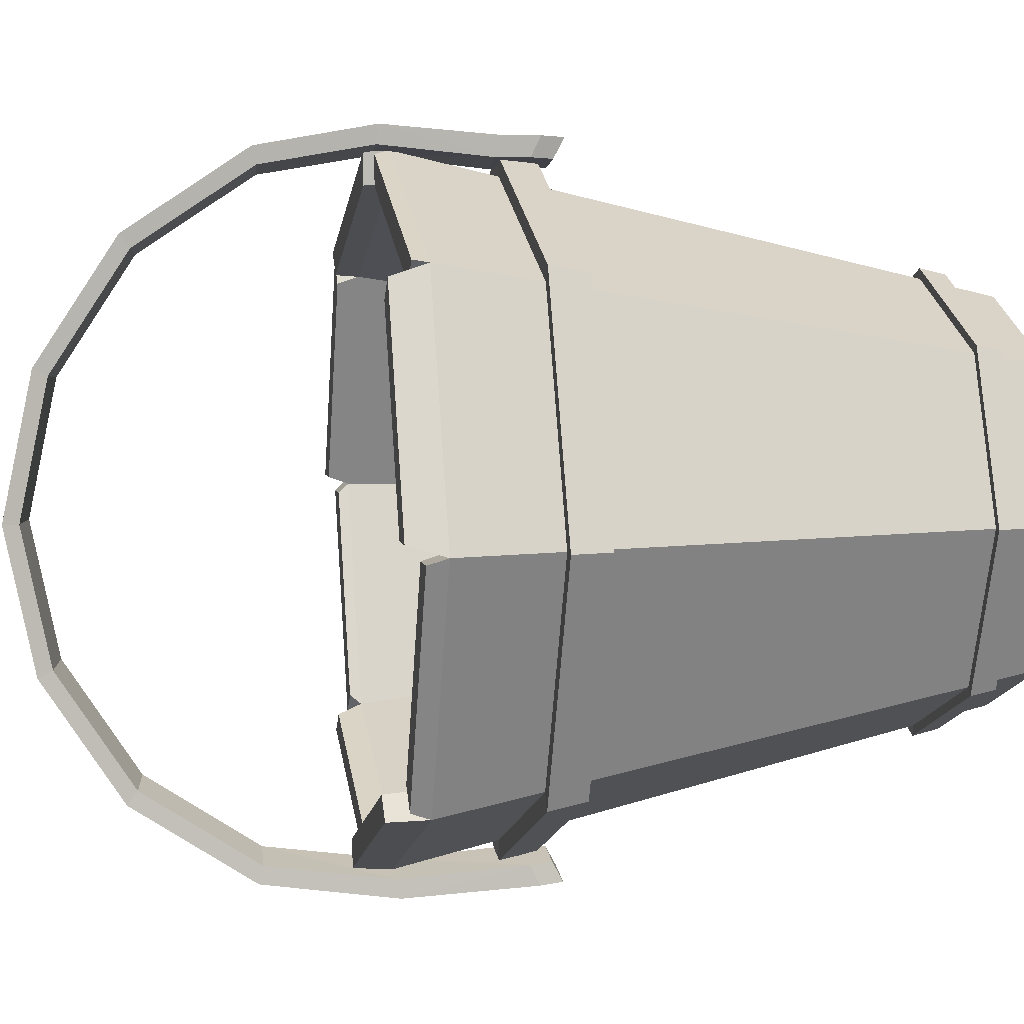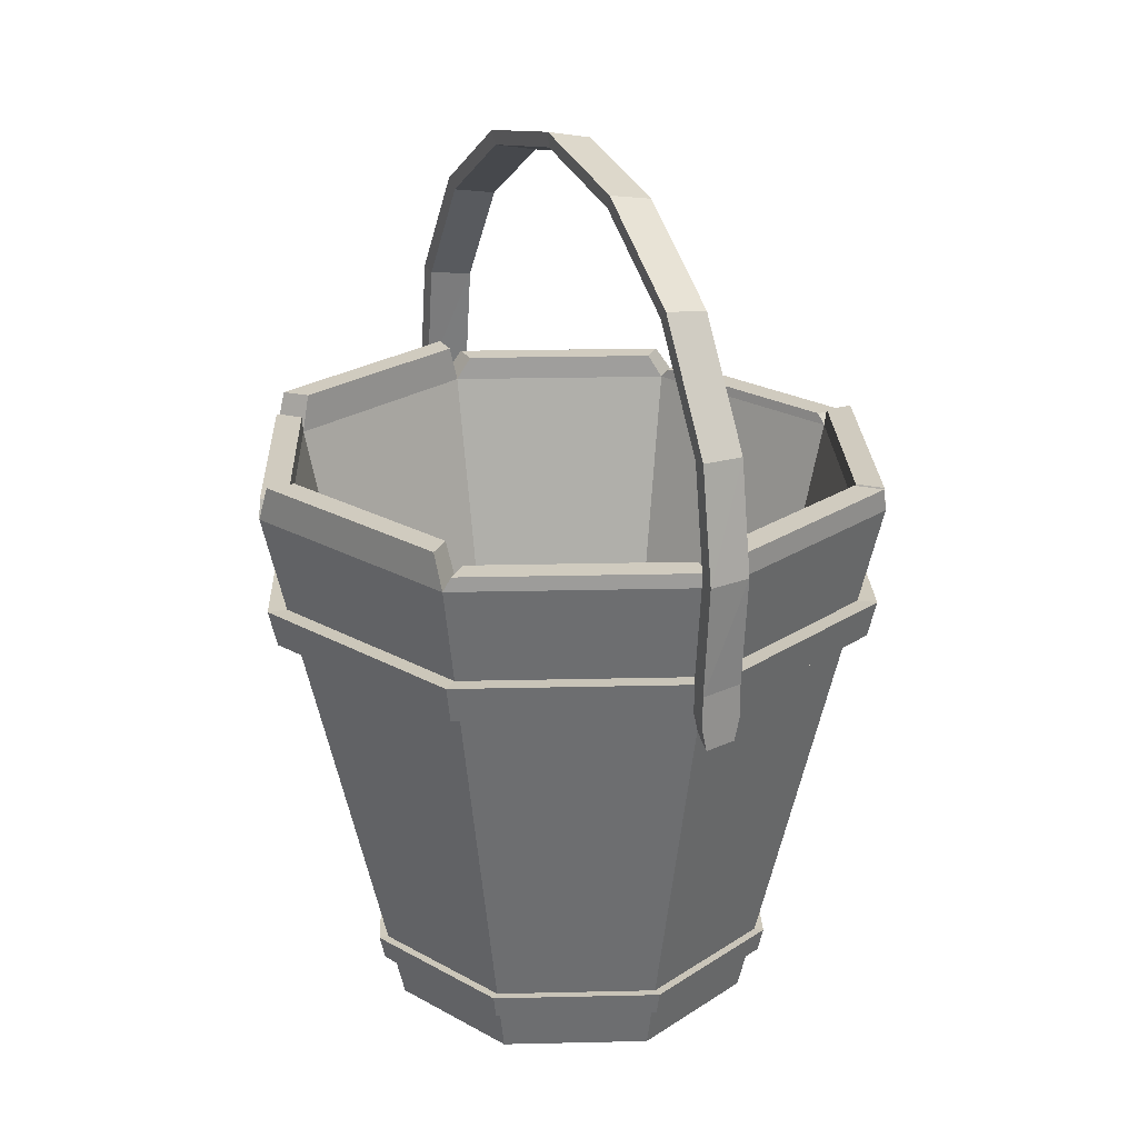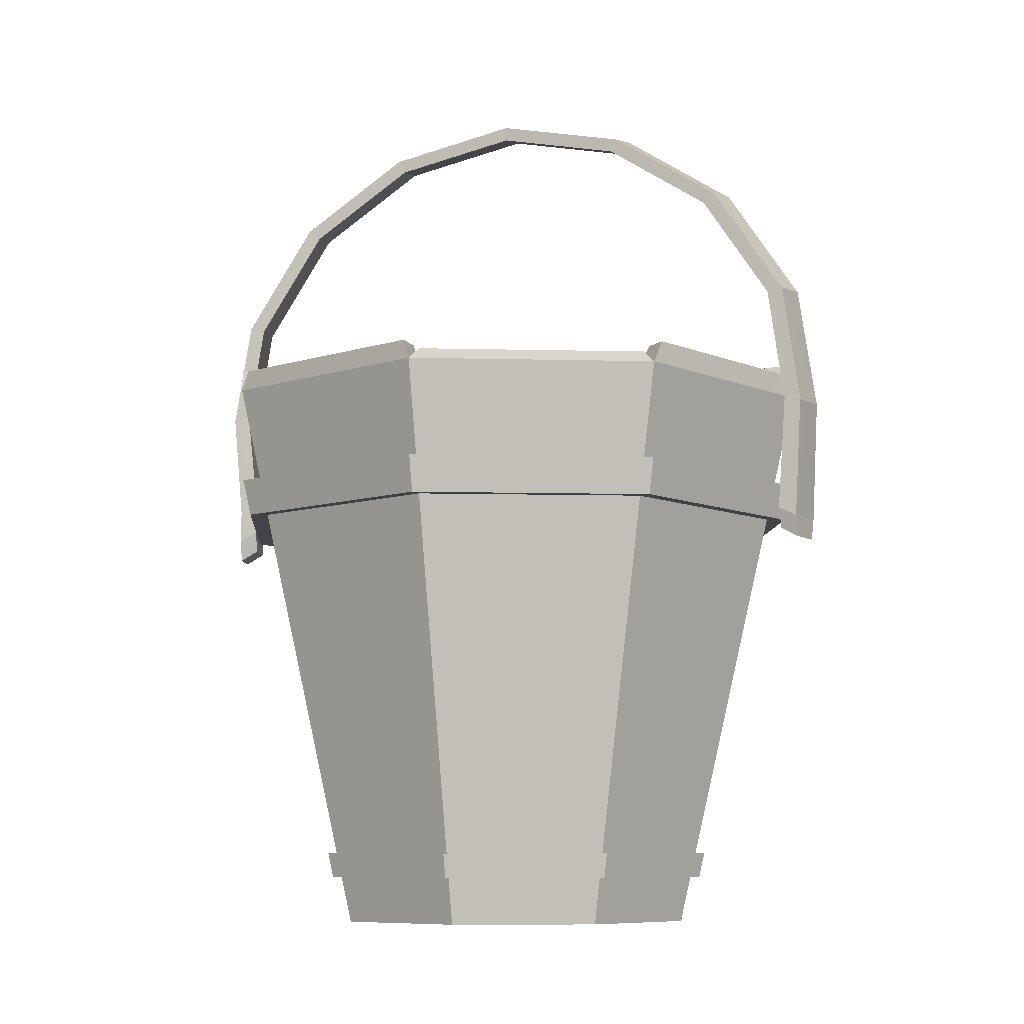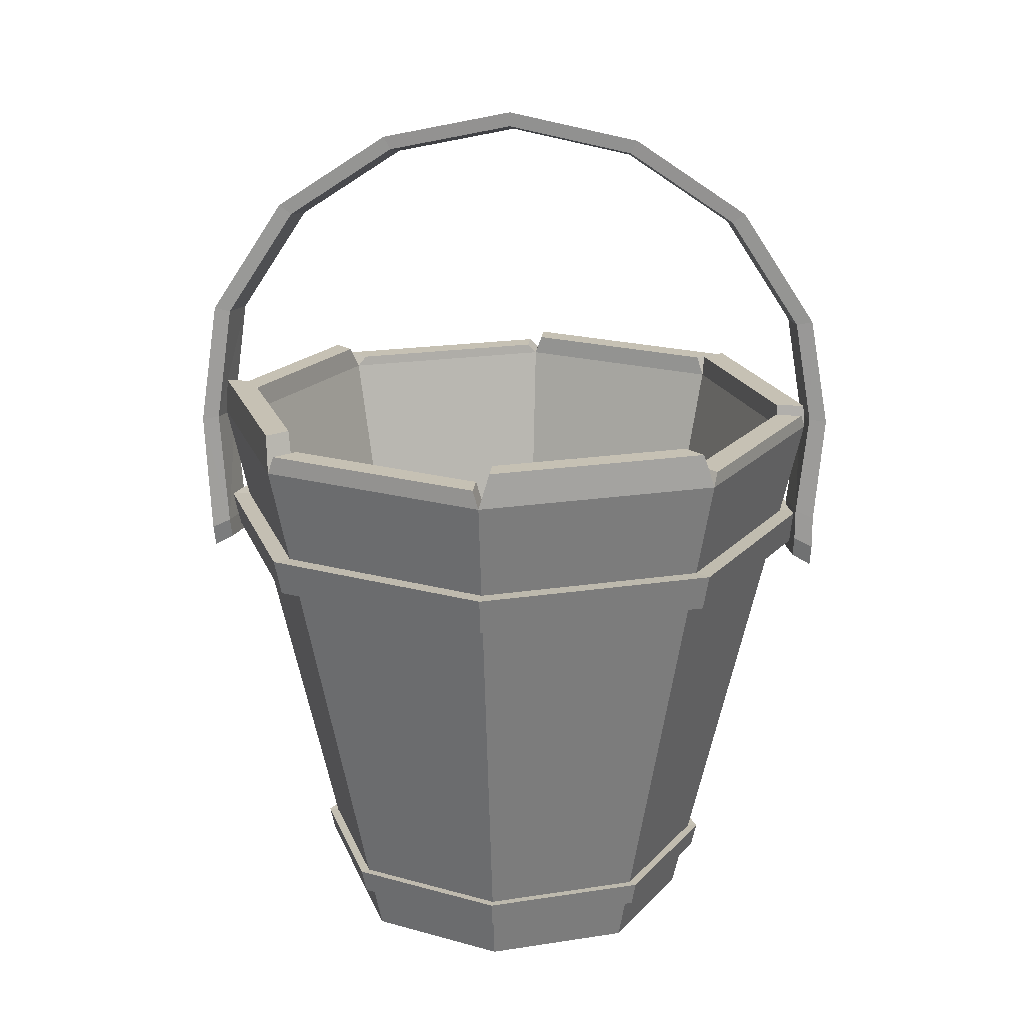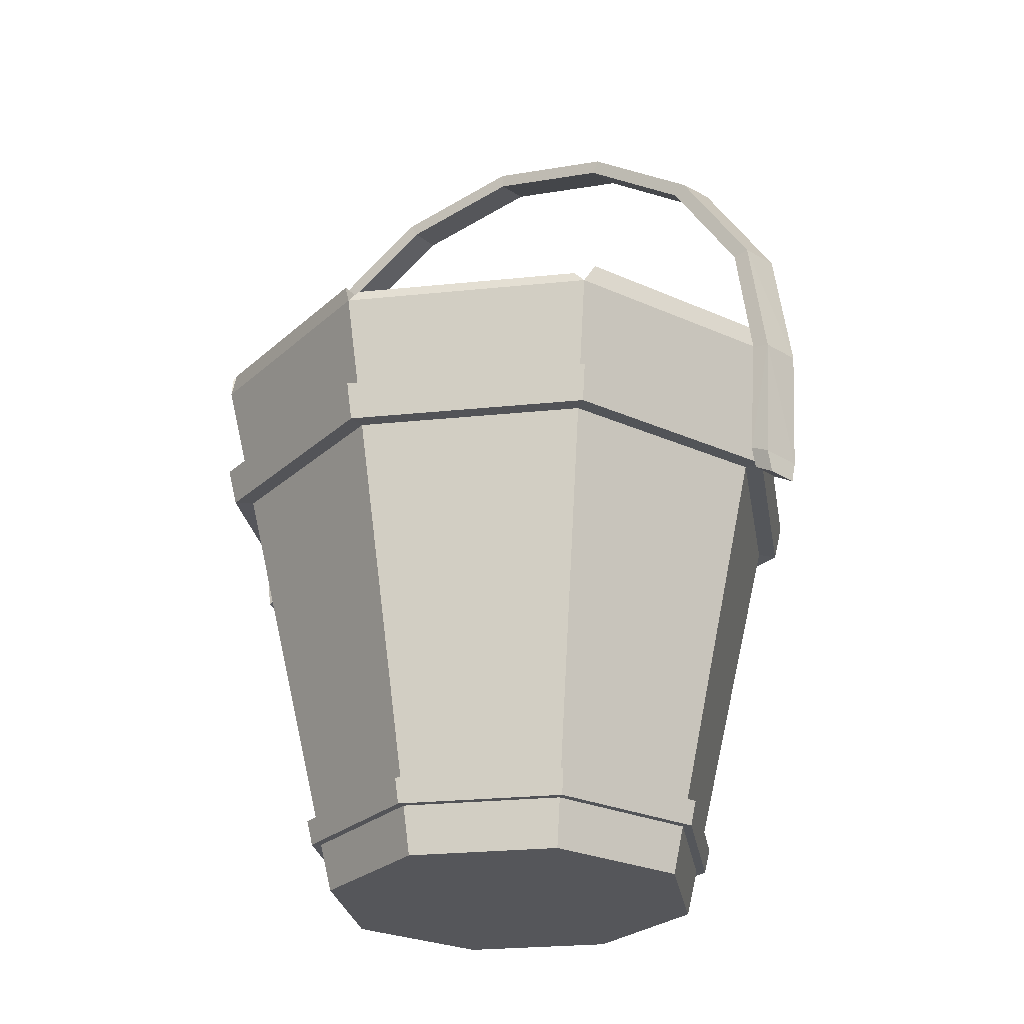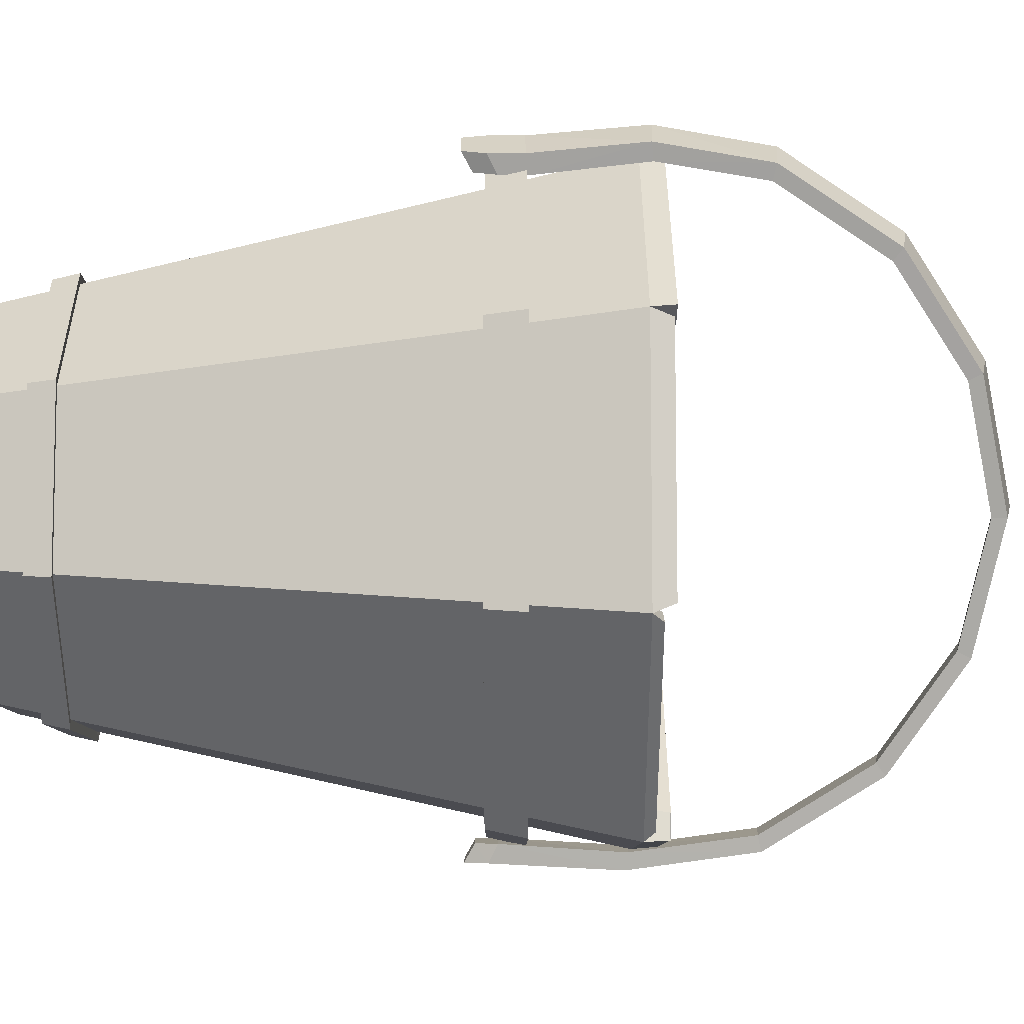
<metadata>
{"format":"obj","ext":"obj","renderer":"f3d","projection":"perspective","resolution":1024,"background":"white","views":[{"elev":6.1,"azim":-100.7,"up":"+Z"},{"elev":23.7,"azim":-24.7,"up":"+Y"},{"elev":-8.5,"azim":108.7,"up":"+Y"},{"elev":18.6,"azim":-84.2,"up":"+Y"},{"elev":-26.1,"azim":121.8,"up":"+Y"},{"elev":14.3,"azim":89.9,"up":"+Z"}]}
</metadata>
<code>
o Bucket.001
v 0 0.001191 -0.1118
v 0 0.3305 -0.1891
v 0.07904 0.001191 -0.07904
v 0.1337 0.3305 -0.1337
v 0.1118 0.001191 0
v 0.1891 0.3305 0
v 0.07904 0.001191 0.07904
v 0.1337 0.3305 0.1337
v 0 0.001191 0.1118
v 0 0.3305 0.1891
v -0.07904 0.001191 0.07904
v -0.1337 0.3305 0.1337
v -0.1118 0.001191 0
v -0.1891 0.3305 0
v -0.07904 0.001191 -0.07904
v -0.1337 0.3305 -0.1337
v 0.1212 0.3305 -0.1212
v 0 0.3305 -0.1714
v 0.1714 0.3305 0
v 0.1212 0.3305 0.1212
v 0 0.3305 0.1714
v -0.1212 0.3305 0.1212
v -0.1714 0.3305 0
v -0.1212 0.3305 -0.1212
v 0.07226 0.01238 -0.07226
v 0 0.01238 -0.1022
v 0.1022 0.01238 0
v 0.07226 0.01238 0.07226
v 0 0.01238 0.1022
v -0.07226 0.01238 0.07226
v -0.1022 0.01238 0
v -0.07226 0.01238 -0.07226
v 0 0.02901 -0.1183
v 0.08366 0.02901 -0.08366
v 0.1183 0.02901 0
v 0.08366 0.02901 0.08366
v 0 0.02901 0.1183
v -0.08366 0.02901 0.08366
v -0.1183 0.02901 0
v -0.08366 0.02901 -0.08366
v 0 0.04292 -0.1216
v 0.08597 0.04292 -0.08597
v 0.1216 0.04292 0
v 0.08597 0.04292 0.08597
v 0 0.04292 0.1216
v -0.08597 0.04292 0.08597
v -0.1216 0.04292 0
v -0.08597 0.04292 -0.08597
v 0 0.2528 -0.1708
v 0.1208 0.2528 -0.1208
v 0.1708 0.2528 0
v 0.1208 0.2528 0.1208
v 0 0.2528 0.1708
v -0.1208 0.2528 0.1208
v -0.1708 0.2528 0
v -0.1208 0.2528 -0.1208
v 0 0.2729 -0.1756
v 0.1241 0.2729 -0.1241
v 0.1756 0.2729 0
v 0.1241 0.2729 0.1241
v 0 0.2729 0.1756
v -0.1241 0.2729 0.1241
v -0.1756 0.2729 0
v -0.1241 0.2729 -0.1241
v 0.09003 0.04325 -0.09003
v 0.08761 0.02868 -0.08761
v 0.1273 0.04325 0
v 0.1239 0.02868 0
v 0.09003 0.04325 0.09003
v 0.08761 0.02868 0.08761
v 0 0.04325 0.1273
v 0 0.02868 0.1239
v -0.09003 0.04325 0.09003
v -0.08761 0.02868 0.08761
v -0.1273 0.04325 0
v -0.1239 0.02868 0
v -0.09003 0.04325 -0.09003
v -0.08761 0.02868 -0.08761
v 0 0.02868 -0.1239
v 0 0.04325 -0.1273
v 0.1323 0.2736 -0.1323
v 0.1288 0.2521 -0.1288
v 0.1872 0.2736 0
v 0.1821 0.2521 0
v 0.1323 0.2736 0.1323
v 0.1288 0.2521 0.1288
v 0 0.2736 0.1872
v 0 0.2521 0.1821
v -0.1323 0.2736 0.1323
v -0.1288 0.2521 0.1288
v -0.1872 0.2736 0
v -0.1821 0.2521 0
v -0.1323 0.2736 -0.1323
v -0.1288 0.2521 -0.1288
v 0 0.2521 -0.1821
v 0 0.2736 -0.1872
v -0.1292 0.3386 0.135
v -0.00407 0.3386 0.1868
v -0.1175 0.3386 0.1233
v -0.00407 0.3386 0.1703
v 0.001886 0.3436 0.188
v 0.1316 0.3436 0.1343
v 0.001886 0.3436 0.1709
v 0.1195 0.3436 0.1222
v -0.1858 0.3509 0.005986
v -0.1356 0.3509 0.1271
v -0.1698 0.3509 0.005986
v -0.1243 0.3509 0.1158
v -0.1348 0.3412 -0.1299
v -0.1872 0.3412 -0.003469
v -0.123 0.3412 -0.1181
v -0.1705 0.3412 -0.003469
v -0.005321 0.3523 -0.1861
v -0.1279 0.3523 -0.1354
v -0.005321 0.3523 -0.17
v -0.1164 0.3523 -0.1239
v 0.1247 0.3443 -0.1363
v 0.008247 0.3443 -0.1845
v 0.1138 0.3443 -0.1254
v 0.008247 0.3443 -0.1692
v 0.1861 0.3364 -0.005321
v 0.1354 0.3364 -0.1279
v 0.17 0.3364 -0.005321
v 0.1239 0.3364 -0.1164
v 0.135 0.3421 0.1291
v 0.1868 0.3421 0.004216
v 0.1234 0.3421 0.1174
v 0.1703 0.3421 0.004216
v 0.01282 0.4002 0.1858
v 0.01282 0.5091 0.07694
v 0.01282 0.5091 -0.07694
v 0.01282 0.4002 -0.1858
v -0.01281 0.4024 0.1909
v -0.01281 0.5142 0.07907
v -0.01281 0.5142 -0.07907
v -0.01281 0.4024 -0.1909
v -0.01217 0.3386 0.1918
v 0.01282 0.2531 -0.1923
v -0.01281 0.2531 0.1967
v -0.01281 0.2531 -0.1983
v 0.01218 0.3376 0.1865
v 0.01282 0.2531 0.1906
v -0.01281 0.4699 -0.1466
v 0.01282 0.4659 -0.1426
v -0.01281 0.5306 0
v 0.01282 0.525 0
v -0.01281 0.4699 0.1466
v 0.01282 0.4659 0.1426
v -0.009609 0.2399 0.1959
v 0.009619 0.2399 0.1914
v 0.009619 0.2399 -0.193
v -0.009609 0.2399 -0.1976
v 0.01282 0.2728 0.1906
v -0.01281 0.2728 0.1967
v -0.01217 0.4001 0.1813
v 0.01218 0.3981 0.1764
v -0.01217 0.5063 0.07509
v 0.01218 0.5015 0.07307
v -0.01217 0.5063 -0.07509
v 0.01218 0.5015 -0.07307
v -0.01217 0.4001 -0.1813
v 0.01218 0.3981 -0.1764
v 0.01218 0.2583 -0.1813
v -0.01217 0.2583 -0.1871
v -0.01217 0.2583 0.1854
v 0.01218 0.2583 0.1797
v -0.01281 0.3376 0.2022
v 0.01282 0.3365 0.1966
v -0.01217 0.4642 -0.1392
v 0.01218 0.4605 -0.1354
v -0.01217 0.5219 0
v 0.01218 0.5166 0
v -0.01217 0.4642 0.1392
v 0.01218 0.4605 0.1354
v -0.009126 0.2459 0.1847
v 0.009136 0.2459 0.1804
v 0.009136 0.2459 -0.182
v -0.009125 0.2459 -0.1863
v 0.01218 0.277 0.1797
v -0.01217 0.277 0.1854
v -0.01281 0.3277 -0.202
v 0.01282 0.3267 -0.1964
v -0.01217 0.3292 -0.1915
v 0.01218 0.3282 -0.1862
f 57 4 58
f 4 59 58
f 59 8 60
f 8 61 60
f 61 12 62
f 12 63 62
f 10 102 101
f 63 16 64
f 16 57 64
f 7 11 15
f 17 26 25
f 24 109 111
f 4 121 6
f 21 98 10
f 24 114 16
f 17 120 18
f 20 125 127
f 22 107 108
f 31 29 27
f 24 26 18
f 22 31 23
f 20 29 21
f 17 27 19
f 24 31 32
f 22 29 30
f 20 27 28
f 40 1 15
f 13 40 15
f 38 13 11
f 9 38 11
f 36 9 7
f 5 36 7
f 34 5 3
f 1 34 3
f 48 49 41
f 55 48 47
f 46 55 47
f 53 46 45
f 44 53 45
f 51 44 43
f 42 51 43
f 49 42 41
f 98 99 97
f 22 97 99
f 12 98 97
f 22 100 21
f 101 104 103
f 21 101 103
f 20 103 104
f 20 102 8
f 106 107 105
f 22 106 12
f 23 105 107
f 12 105 14
f 110 111 109
f 16 110 109
f 23 110 14
f 24 112 23
f 114 115 113
f 24 115 116
f 16 113 2
f 18 113 115
f 117 120 119
f 17 117 119
f 4 118 117
f 18 118 2
f 122 123 121
f 17 123 124
f 17 122 4
f 19 121 123
f 126 127 125
f 6 125 8
f 20 128 19
f 19 126 6
f 57 2 4
f 4 6 59
f 59 6 8
f 8 10 61
f 61 10 12
f 12 14 63
f 10 8 102
f 63 14 16
f 16 2 57
f 15 1 3
f 3 5 7
f 7 9 11
f 11 13 15
f 15 3 7
f 17 18 26
f 24 16 109
f 4 122 121
f 21 100 98
f 24 116 114
f 17 119 120
f 20 8 125
f 22 23 107
f 27 25 26
f 26 32 31
f 31 30 29
f 29 28 27
f 27 26 31
f 24 32 26
f 22 30 31
f 20 28 29
f 17 25 27
f 24 23 31
f 22 21 29
f 20 19 27
f 40 33 1
f 13 39 40
f 38 39 13
f 9 37 38
f 36 37 9
f 5 35 36
f 34 35 5
f 1 33 34
f 48 56 49
f 55 56 48
f 46 54 55
f 53 54 46
f 44 52 53
f 51 52 44
f 42 50 51
f 49 50 42
f 98 100 99
f 22 12 97
f 12 10 98
f 22 99 100
f 101 102 104
f 21 10 101
f 20 21 103
f 20 104 102
f 106 108 107
f 22 108 106
f 23 14 105
f 12 106 105
f 110 112 111
f 16 14 110
f 23 112 110
f 24 111 112
f 114 116 115
f 24 18 115
f 16 114 113
f 18 2 113
f 117 118 120
f 17 4 117
f 4 2 118
f 18 120 118
f 122 124 123
f 17 19 123
f 17 124 122
f 19 6 121
f 126 128 127
f 6 126 125
f 20 127 128
f 19 128 126
f 38 76 39
f 48 80 77
f 40 76 78
f 42 80 41
f 33 78 79
f 43 65 42
f 34 79 66
f 44 67 43
f 58 83 81
f 50 95 82
f 59 85 83
f 50 84 51
f 61 85 60
f 52 84 86
f 62 87 61
f 52 88 53
f 77 79 78
f 76 77 78
f 73 76 74
f 72 73 74
f 69 72 70
f 68 69 70
f 65 68 66
f 79 65 66
f 48 75 47
f 38 72 74
f 47 73 46
f 37 70 72
f 46 71 45
f 36 68 70
f 44 71 69
f 34 68 35
f 93 95 94
f 92 93 94
f 89 92 90
f 88 89 90
f 85 88 86
f 84 85 86
f 81 84 82
f 95 81 82
f 56 95 49
f 58 96 57
f 56 92 94
f 57 93 64
f 54 92 55
f 63 93 91
f 54 88 90
f 62 91 89
f 38 74 76
f 48 41 80
f 40 39 76
f 42 65 80
f 33 40 78
f 43 67 65
f 34 33 79
f 44 69 67
f 58 59 83
f 50 49 95
f 59 60 85
f 50 82 84
f 61 87 85
f 52 51 84
f 62 89 87
f 52 86 88
f 77 80 79
f 76 75 77
f 73 75 76
f 72 71 73
f 69 71 72
f 68 67 69
f 65 67 68
f 79 80 65
f 48 77 75
f 38 37 72
f 47 75 73
f 37 36 70
f 46 73 71
f 36 35 68
f 44 45 71
f 34 66 68
f 93 96 95
f 92 91 93
f 89 91 92
f 88 87 89
f 85 87 88
f 84 83 85
f 81 83 84
f 95 96 81
f 56 94 95
f 58 81 96
f 56 55 92
f 57 96 93
f 54 90 92
f 63 64 93
f 54 53 88
f 62 63 91
f 164 184 183
f 134 146 145
f 148 134 147
f 135 144 143
f 146 135 145
f 144 136 143
f 141 180 137
f 152 138 151
f 139 153 154
f 149 142 139
f 132 181 136
f 155 174 156
f 184 132 162
f 157 172 158
f 157 174 173
f 159 170 160
f 159 172 171
f 161 170 169
f 180 167 137
f 163 178 177
f 180 166 165
f 166 175 165
f 156 137 155
f 175 150 149
f 168 179 141
f 167 129 133
f 134 173 147
f 156 148 129
f 129 141 156
f 169 135 143
f 154 165 139
f 159 145 135
f 158 146 130
f 139 175 149
f 181 164 183
f 174 130 148
f 178 140 152
f 161 143 136
f 131 170 144
f 137 133 155
f 178 151 177
f 146 160 131
f 144 162 132
f 176 142 150
f 147 155 133
f 166 153 142
f 154 168 167
f 138 177 151
f 145 157 134
f 133 148 147
f 182 140 181
f 136 183 161
f 163 182 184
f 183 162 161
f 164 163 184
f 134 130 146
f 148 130 134
f 135 131 144
f 146 131 135
f 144 132 136
f 141 179 180
f 152 140 138
f 139 142 153
f 149 150 142
f 132 182 181
f 155 173 174
f 184 182 132
f 157 171 172
f 157 158 174
f 159 169 170
f 159 160 172
f 161 162 170
f 180 154 167
f 163 164 178
f 180 179 166
f 166 176 175
f 156 141 137
f 175 176 150
f 168 153 179
f 167 168 129
f 134 157 173
f 156 174 148
f 129 168 141
f 169 159 135
f 154 180 165
f 159 171 145
f 158 172 146
f 139 165 175
f 181 140 164
f 174 158 130
f 178 164 140
f 161 169 143
f 131 160 170
f 137 167 133
f 178 152 151
f 146 172 160
f 144 170 162
f 176 166 142
f 147 173 155
f 166 179 153
f 154 153 168
f 138 163 177
f 145 171 157
f 133 129 148
f 182 138 140
f 136 181 183
f 163 138 182
f 183 184 162

</code>
